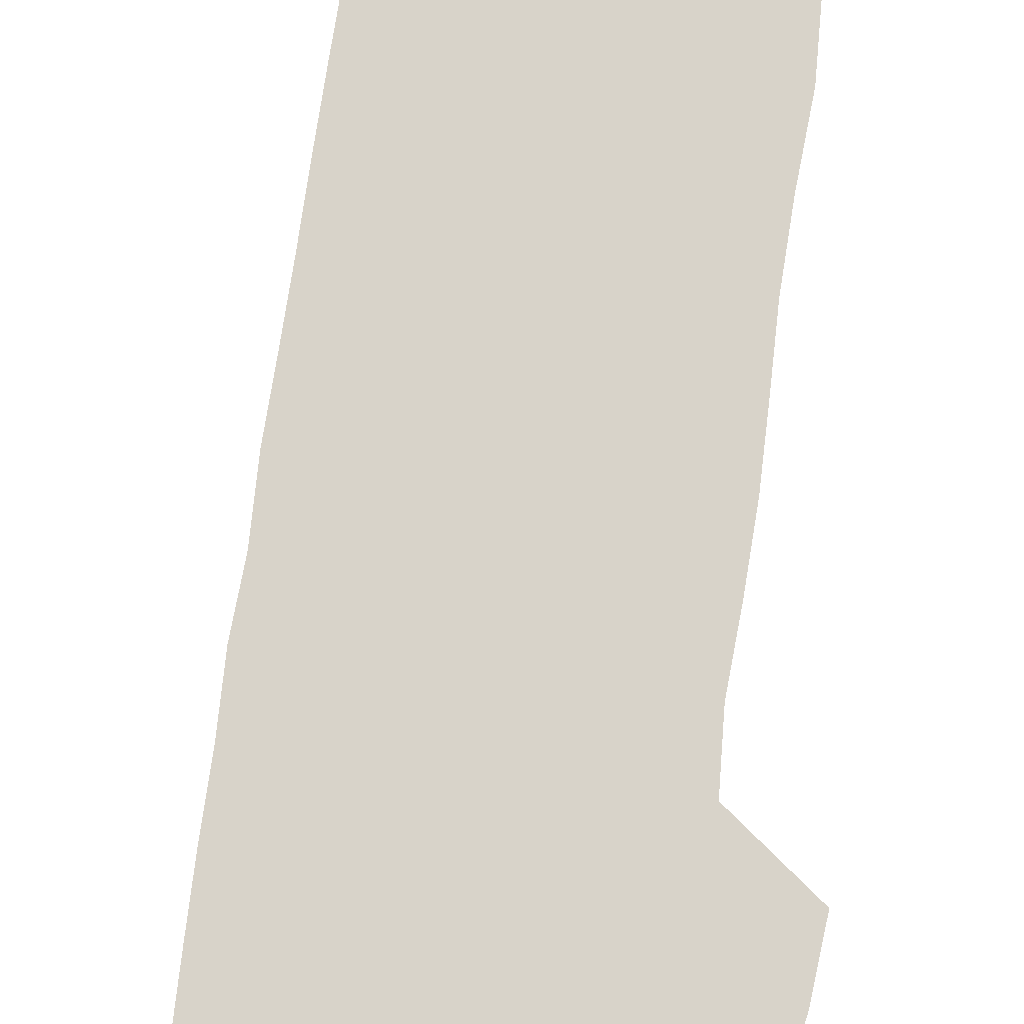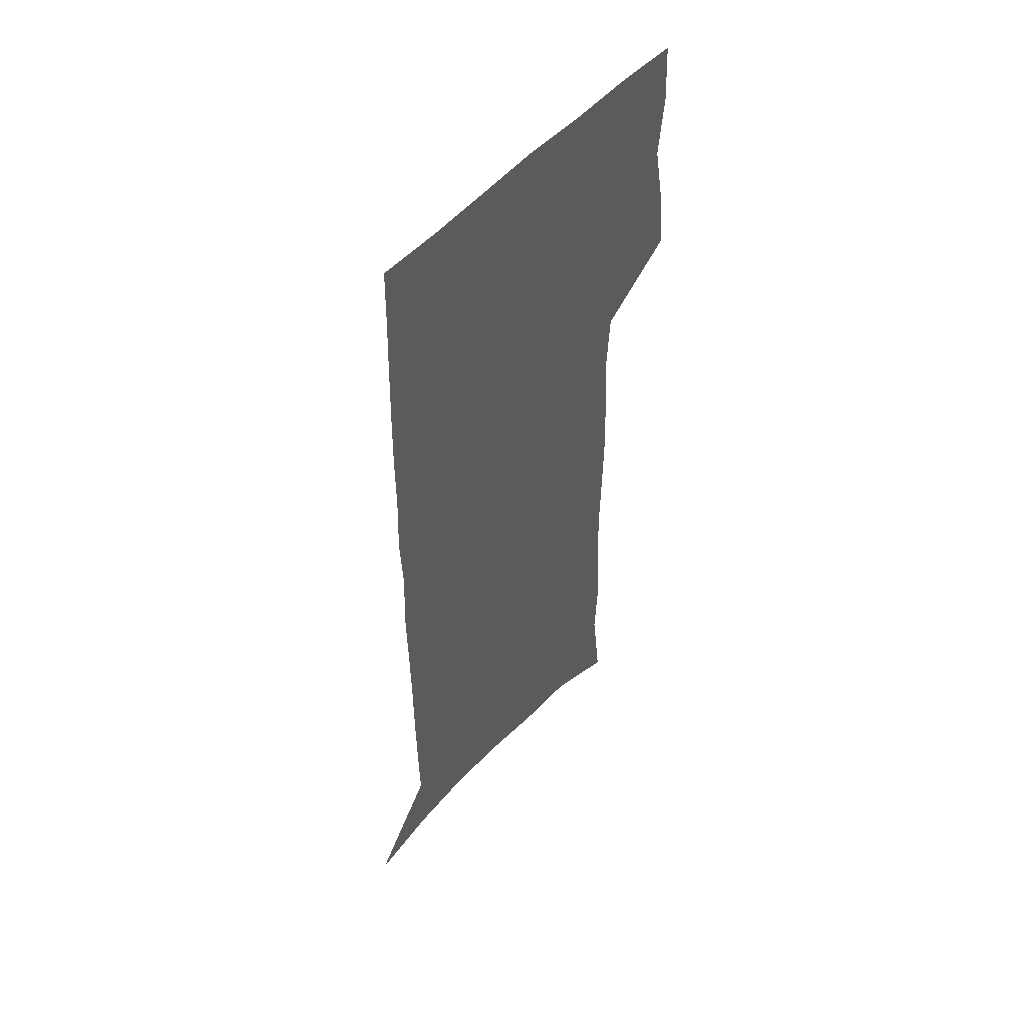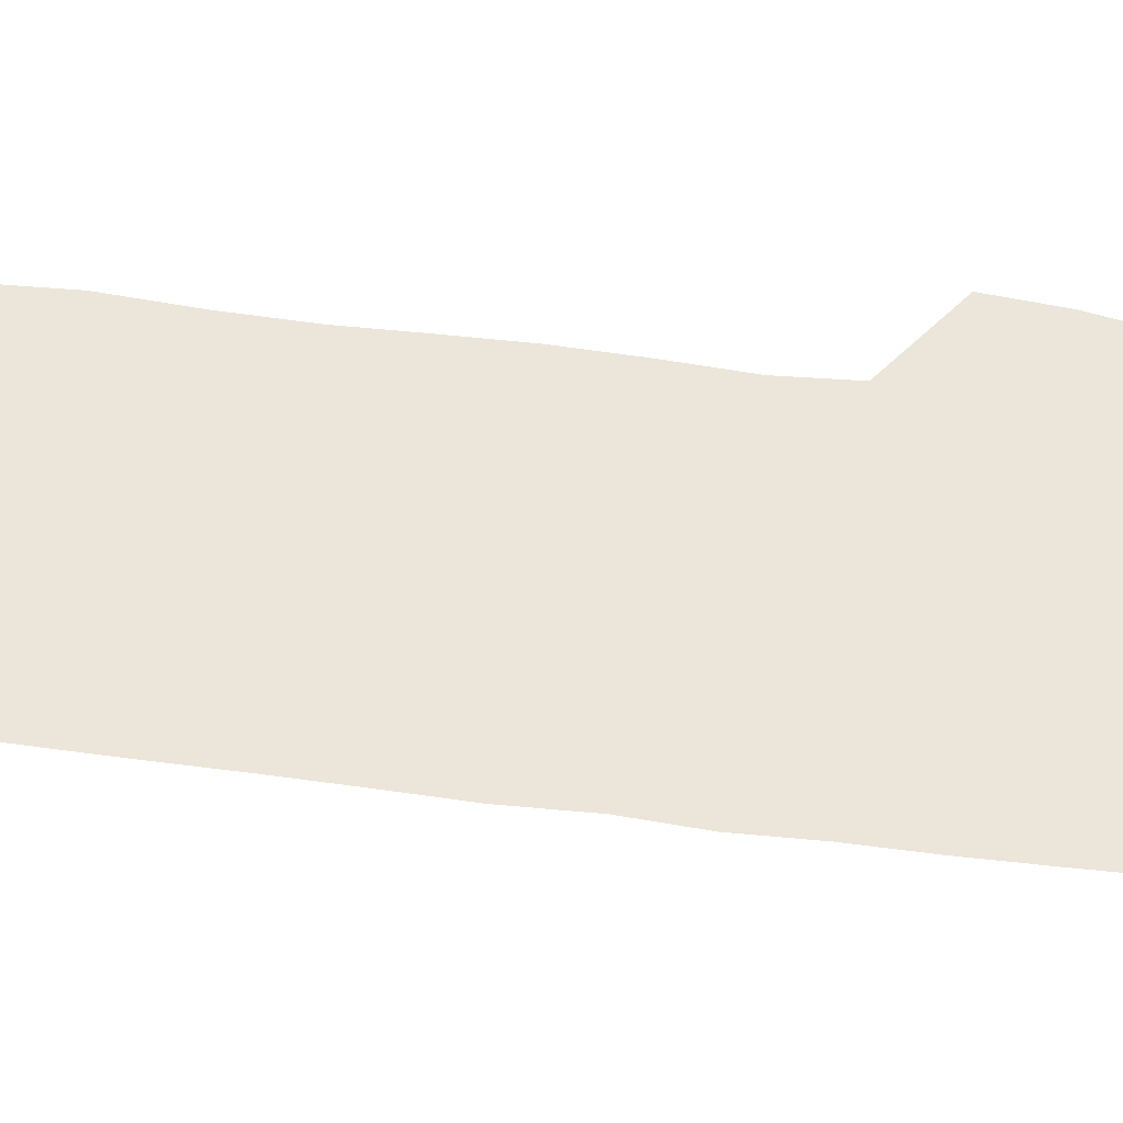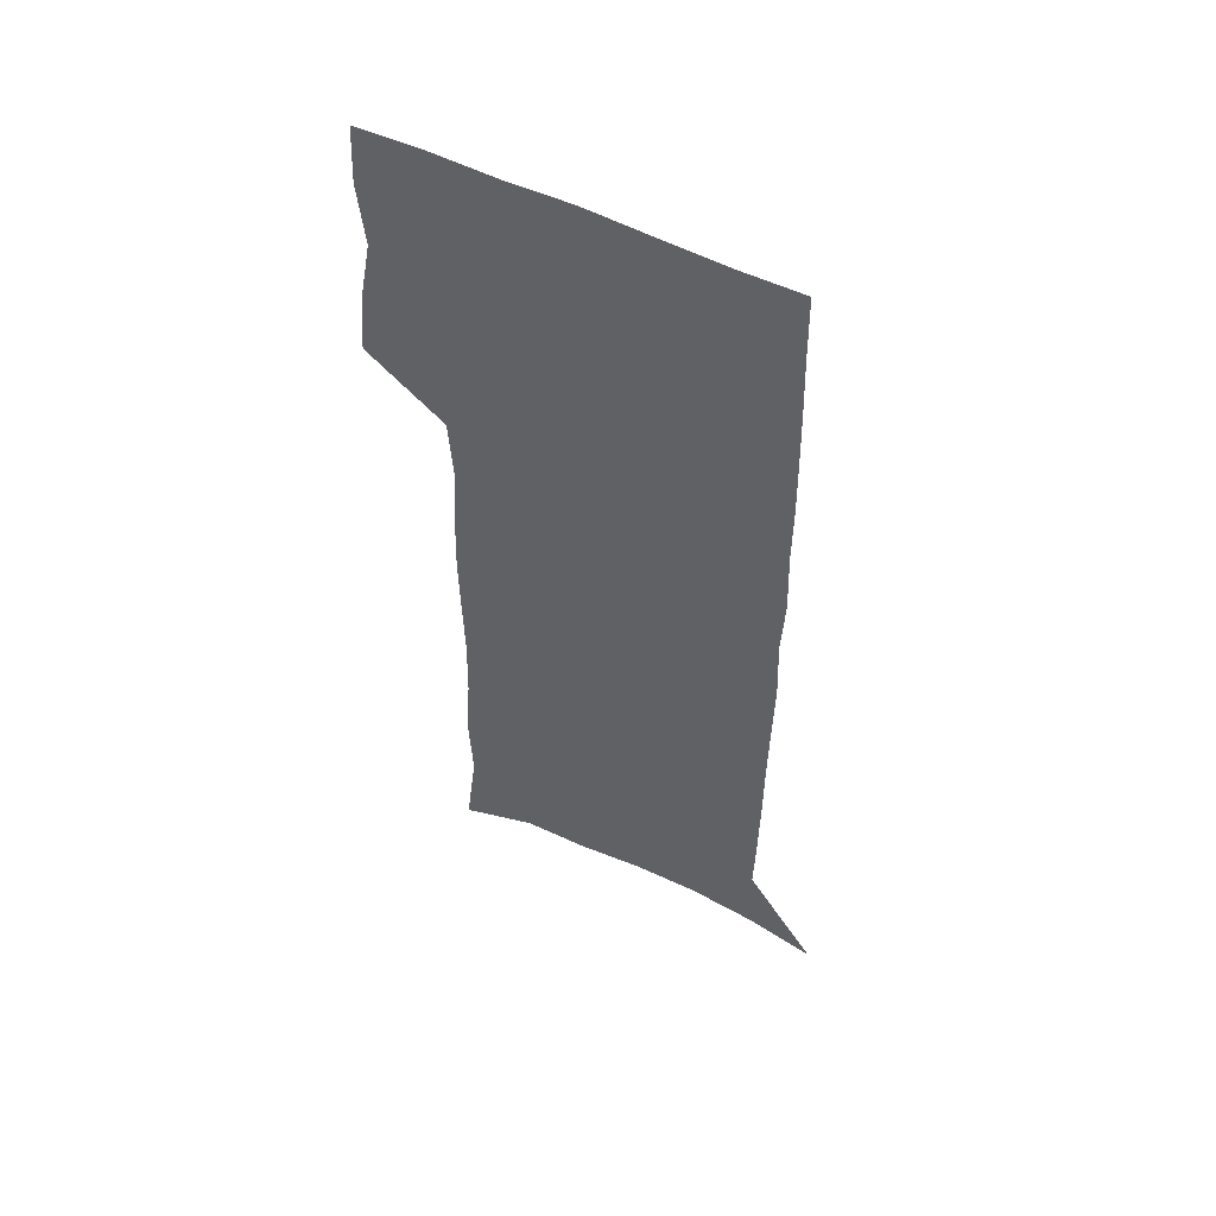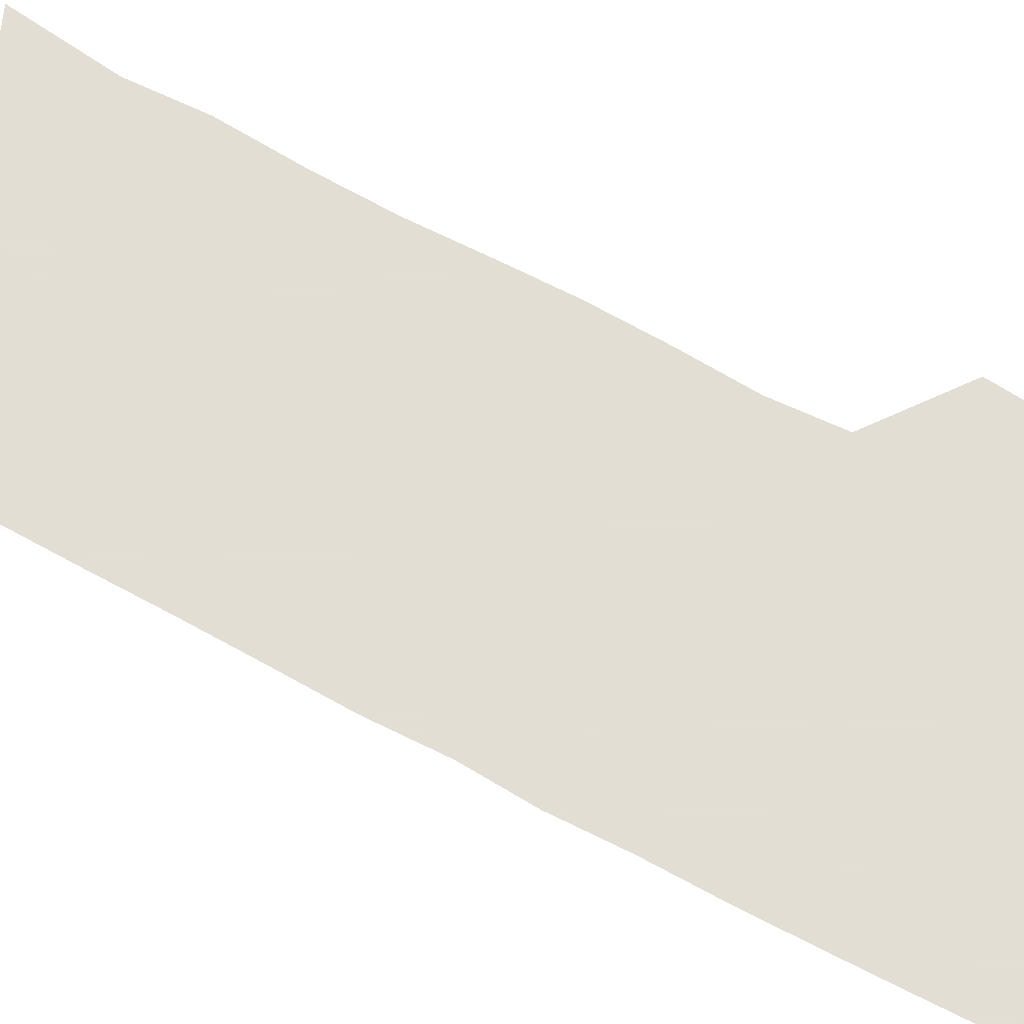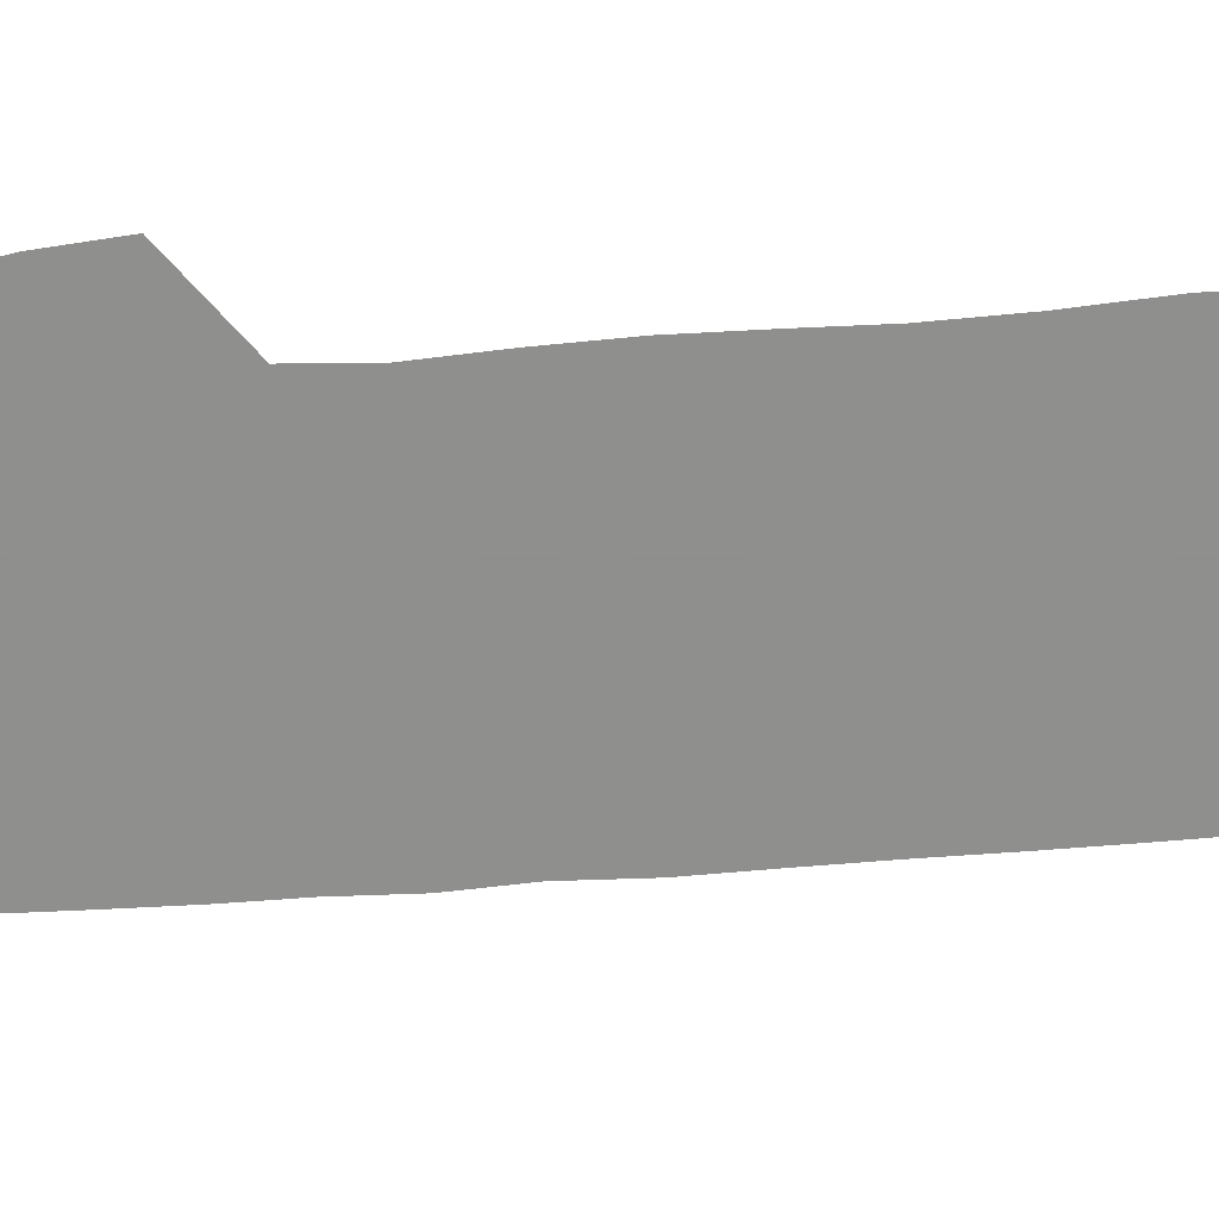
<metadata>
{"format":"obj","ext":"obj","renderer":"f3d","projection":"perspective","resolution":1024,"background":"white","views":[{"elev":75.8,"azim":-172.2,"up":"+Z"},{"elev":52.7,"azim":130.9,"up":"+Y"},{"elev":56.7,"azim":97.5,"up":"+Z"},{"elev":54.8,"azim":27.4,"up":"+Y"},{"elev":67.2,"azim":118.3,"up":"+Z"},{"elev":-65.1,"azim":-86.0,"up":"+Z"}]}
</metadata>
<code>
v 477.2 447 0
v 479.7 476.6 0
v 485.3 506.9 0
v 482.3 536.3 0
v 483.7 564.4 0
v 505.4 121.4 0
v 510.8 167 0
v 509.4 199.3 0
v 511.6 234.8 0
v 512.5 267.7 0
v 511.7 298.5 0
v 511.2 329.2 0
v 512.2 360.5 0
v 513.9 392 0
v 512.1 420.7 0
v 515.7 450.8 0
v 513.7 478.7 0
v 516.3 507.1 0
v 516.2 535 0
v 512.6 565.8 0
v 539.9 135.8 0
v 542.5 176.6 0
v 544.8 213.3 0
v 545 245.2 0
v 544.4 275.5 0
v 544.4 306.2 0
v 544.2 336.3 0
v 544 365.9 0
v 544.2 395.3 0
v 545.5 424.6 0
v 546.3 452.7 0
v 546 480 0
v 546 507.1 0
v 546.3 533.6 0
v 542.4 565.2 0
v 569.1 137.1 0
v 571.5 181.4 0
v 573.9 220.7 0
v 573.4 249.5 0
v 573.3 280 0
v 573.2 310 0
v 573.2 339.8 0
v 573.4 369.2 0
v 573.7 398 0
v 573.9 426 0
v 574.4 453.9 0
v 573.8 480.6 0
v 573.8 507.5 0
v 573.3 534.5 0
v 570.8 566.5 0
v 598.7 141.7 0
v 599.9 186.5 0
v 600.5 218.9 0
v 600.6 249 0
v 600.6 281.5 0
v 600.7 310.6 0
v 600.8 342.3 0
v 600.9 370.5 0
v 601.1 398.3 0
v 601.2 426.1 0
v 601.1 454.1 0
v 601 481 0
v 600.8 507.9 0
v 600.5 534.3 0
v 599.4 565.3 0
v 627.9 142.8 0
v 627.8 182 0
v 627.7 217.3 0
v 627.9 248.7 0
v 628 279.8 0
v 628.4 309.4 0
v 628.1 340.5 0
v 628 369.6 0
v 628.6 397.6 0
v 628.9 425.7 0
v 628.4 453.9 0
v 628.3 481.2 0
v 628.2 508.5 0
v 627.7 535.8 0
v 627.9 564.3 0
v 657.1 139.4 0
v 656.5 177.5 0
v 657.2 210.5 0
v 657.6 242.5 0
v 657.7 274.1 0
v 658.2 304.5 0
v 658.8 334.8 0
v 657.7 365.9 0
v 659.2 394.4 0
v 658.2 424.1 0
v 658.4 452.6 0
v 657.9 481 0
v 657.3 509.1 0
v 656.5 537 0
v 656.1 564.8 0
v 688 131.2 0
v 691 571 0
v 691 601 0
f 15 16 1
f 1 16 2
f 16 17 2
f 2 17 3
f 17 18 3
f 3 18 4
f 18 19 4
f 4 19 5
f 19 20 5
f 6 21 7
f 21 22 7
f 7 22 8
f 22 23 8
f 8 23 9
f 23 24 9
f 9 24 10
f 24 25 10
f 10 25 11
f 25 26 11
f 11 26 12
f 26 27 12
f 12 27 13
f 27 28 13
f 13 28 14
f 28 29 14
f 14 29 15
f 29 30 15
f 15 30 16
f 30 31 16
f 16 31 17
f 31 32 17
f 17 32 18
f 32 33 18
f 18 33 19
f 33 34 19
f 19 34 20
f 34 35 20
f 21 36 22
f 36 37 22
f 22 37 23
f 37 38 23
f 23 38 24
f 38 39 24
f 24 39 25
f 39 40 25
f 25 40 26
f 40 41 26
f 26 41 27
f 41 42 27
f 27 42 28
f 42 43 28
f 28 43 29
f 43 44 29
f 29 44 30
f 44 45 30
f 30 45 31
f 45 46 31
f 31 46 32
f 46 47 32
f 32 47 33
f 47 48 33
f 33 48 34
f 48 49 34
f 34 49 35
f 49 50 35
f 36 51 37
f 51 52 37
f 37 52 38
f 52 53 38
f 38 53 39
f 53 54 39
f 39 54 40
f 54 55 40
f 40 55 41
f 55 56 41
f 41 56 42
f 56 57 42
f 42 57 43
f 57 58 43
f 43 58 44
f 58 59 44
f 44 59 45
f 59 60 45
f 45 60 46
f 60 61 46
f 46 61 47
f 61 62 47
f 47 62 48
f 62 63 48
f 48 63 49
f 63 64 49
f 49 64 50
f 64 65 50
f 51 66 52
f 66 67 52
f 52 67 53
f 67 68 53
f 53 68 54
f 68 69 54
f 54 69 55
f 69 70 55
f 55 70 56
f 70 71 56
f 56 71 57
f 71 72 57
f 57 72 58
f 72 73 58
f 58 73 59
f 73 74 59
f 59 74 60
f 74 75 60
f 60 75 61
f 75 76 61
f 61 76 62
f 76 77 62
f 62 77 63
f 77 78 63
f 63 78 64
f 78 79 64
f 64 79 65
f 79 80 65
f 66 81 67
f 81 82 67
f 67 82 68
f 82 83 68
f 68 83 69
f 83 84 69
f 69 84 70
f 84 85 70
f 70 85 71
f 85 86 71
f 71 86 72
f 86 87 72
f 72 87 73
f 87 88 73
f 73 88 74
f 88 89 74
f 74 89 75
f 89 90 75
f 75 90 76
f 90 91 76
f 76 91 77
f 91 92 77
f 77 92 78
f 92 93 78
f 78 93 79
f 93 94 79
f 79 94 80
f 94 95 80
f 81 96 82

</code>
